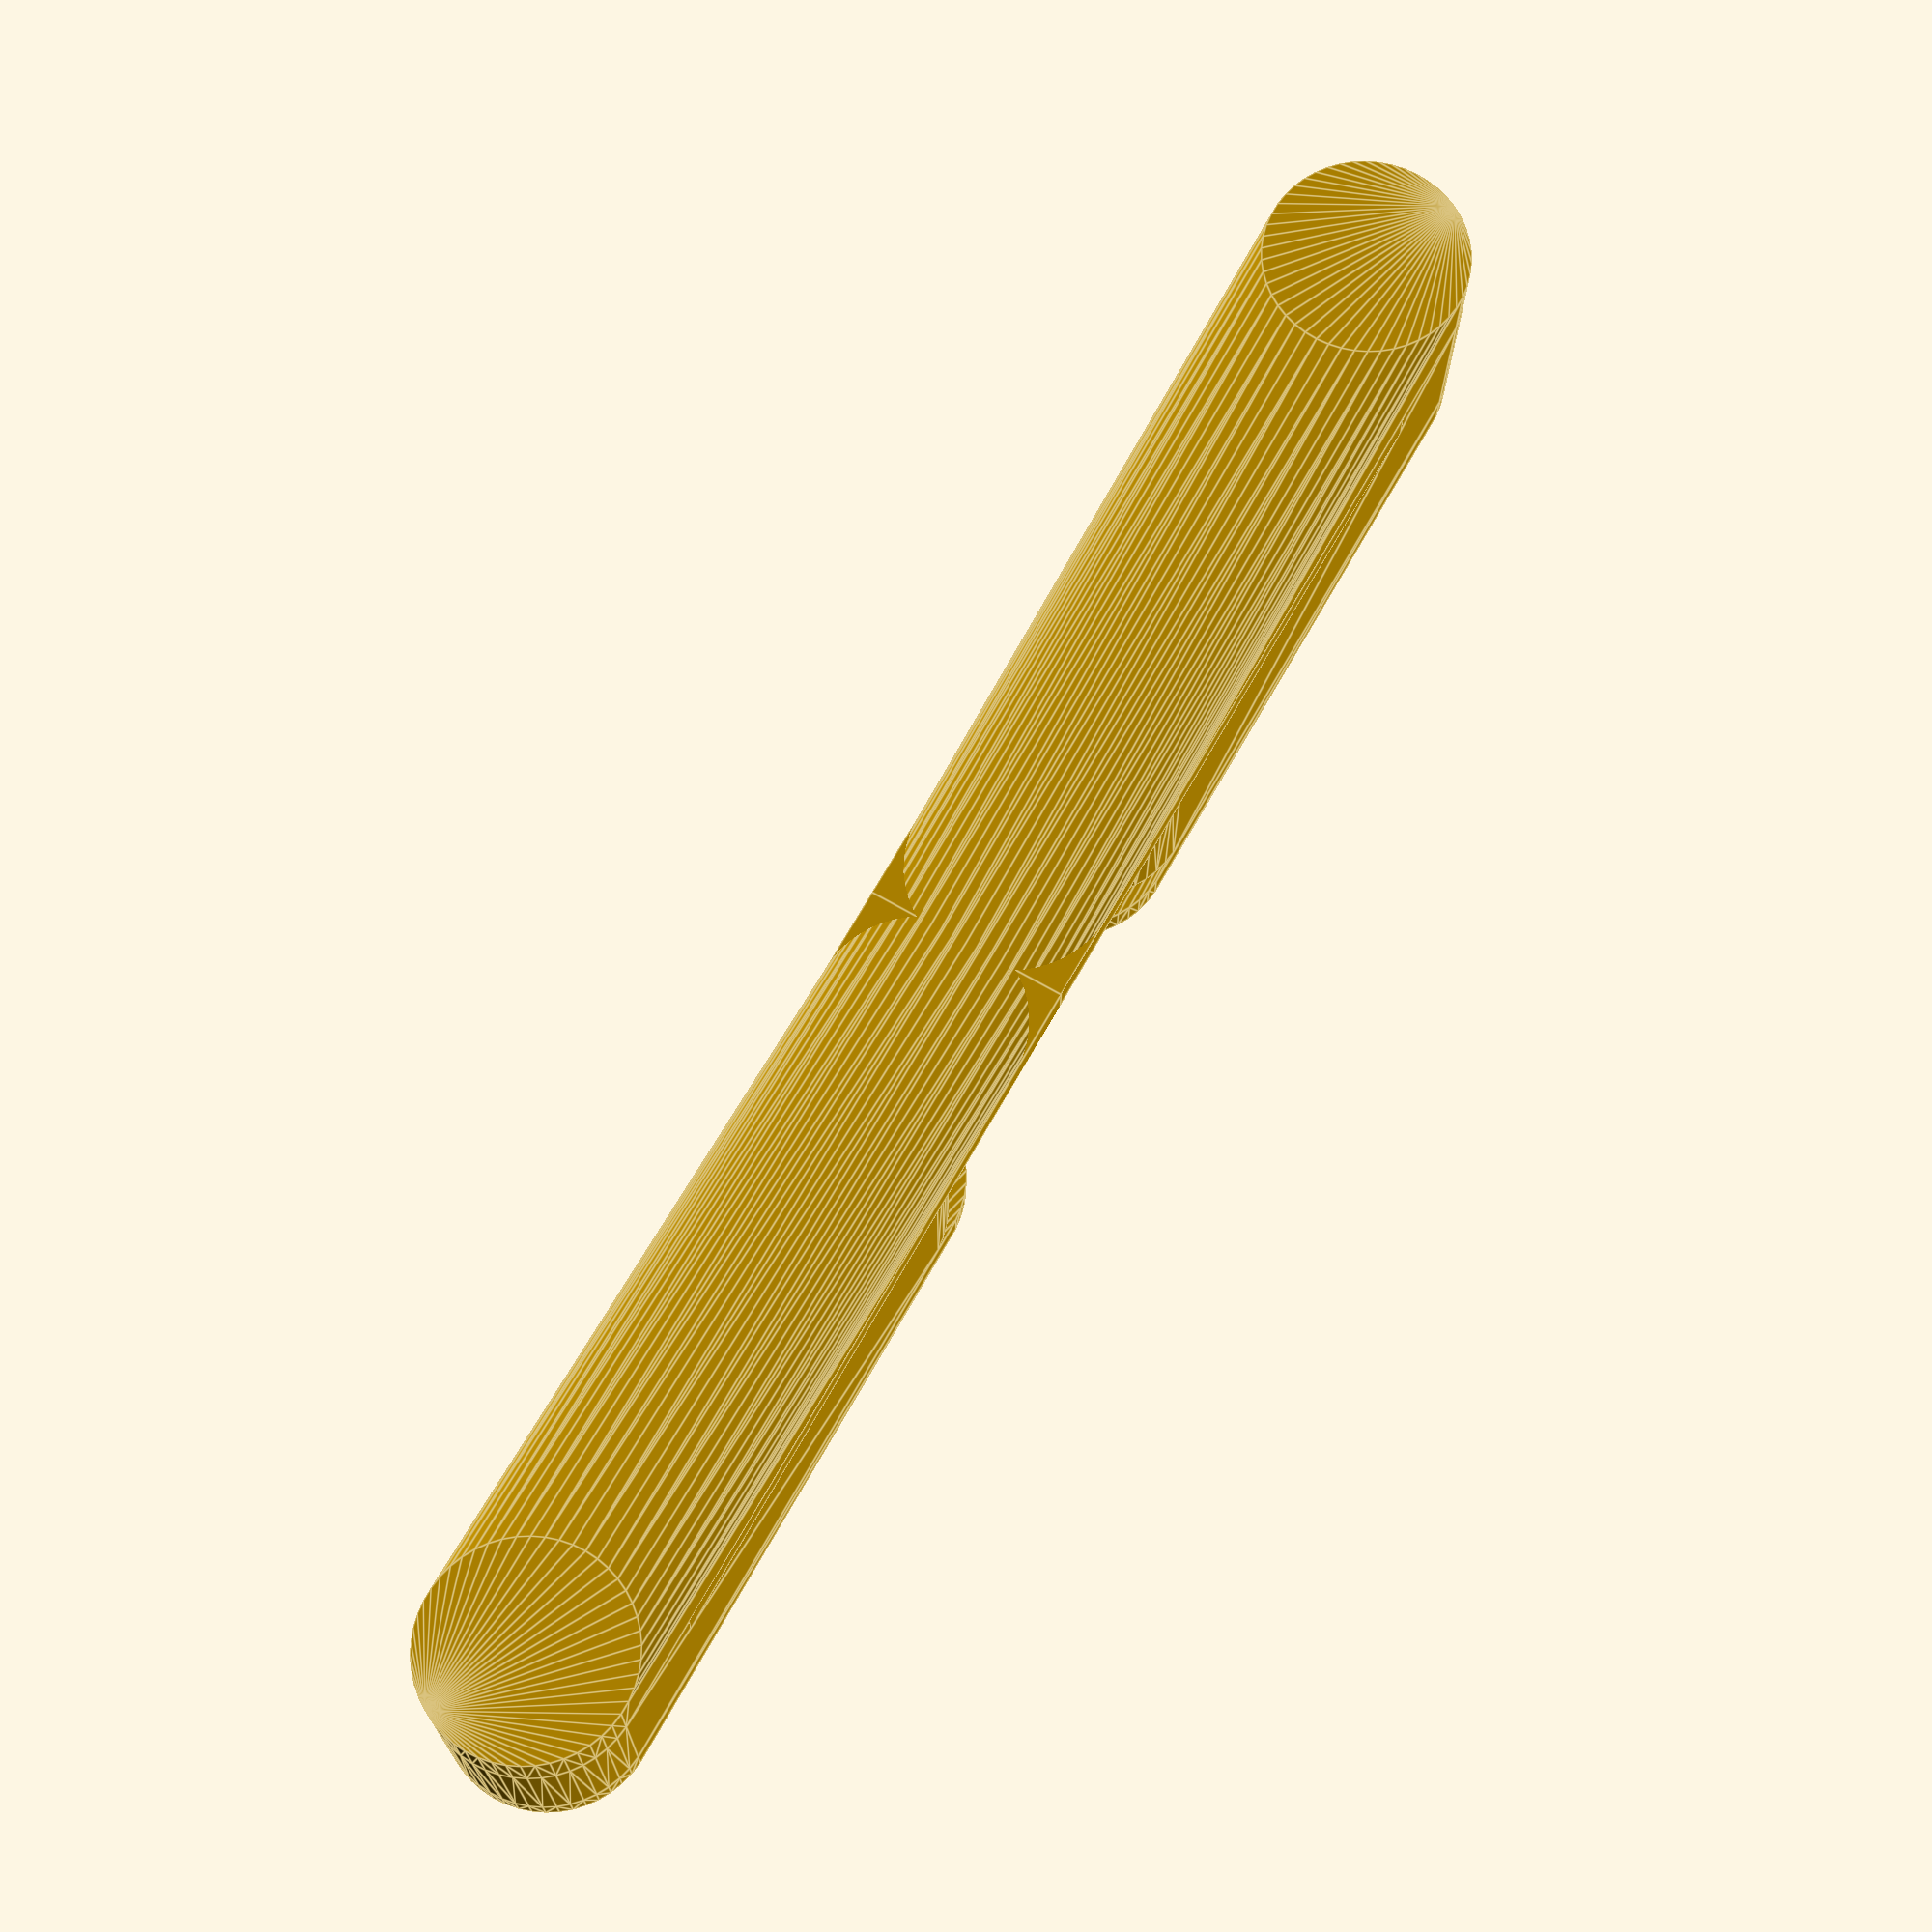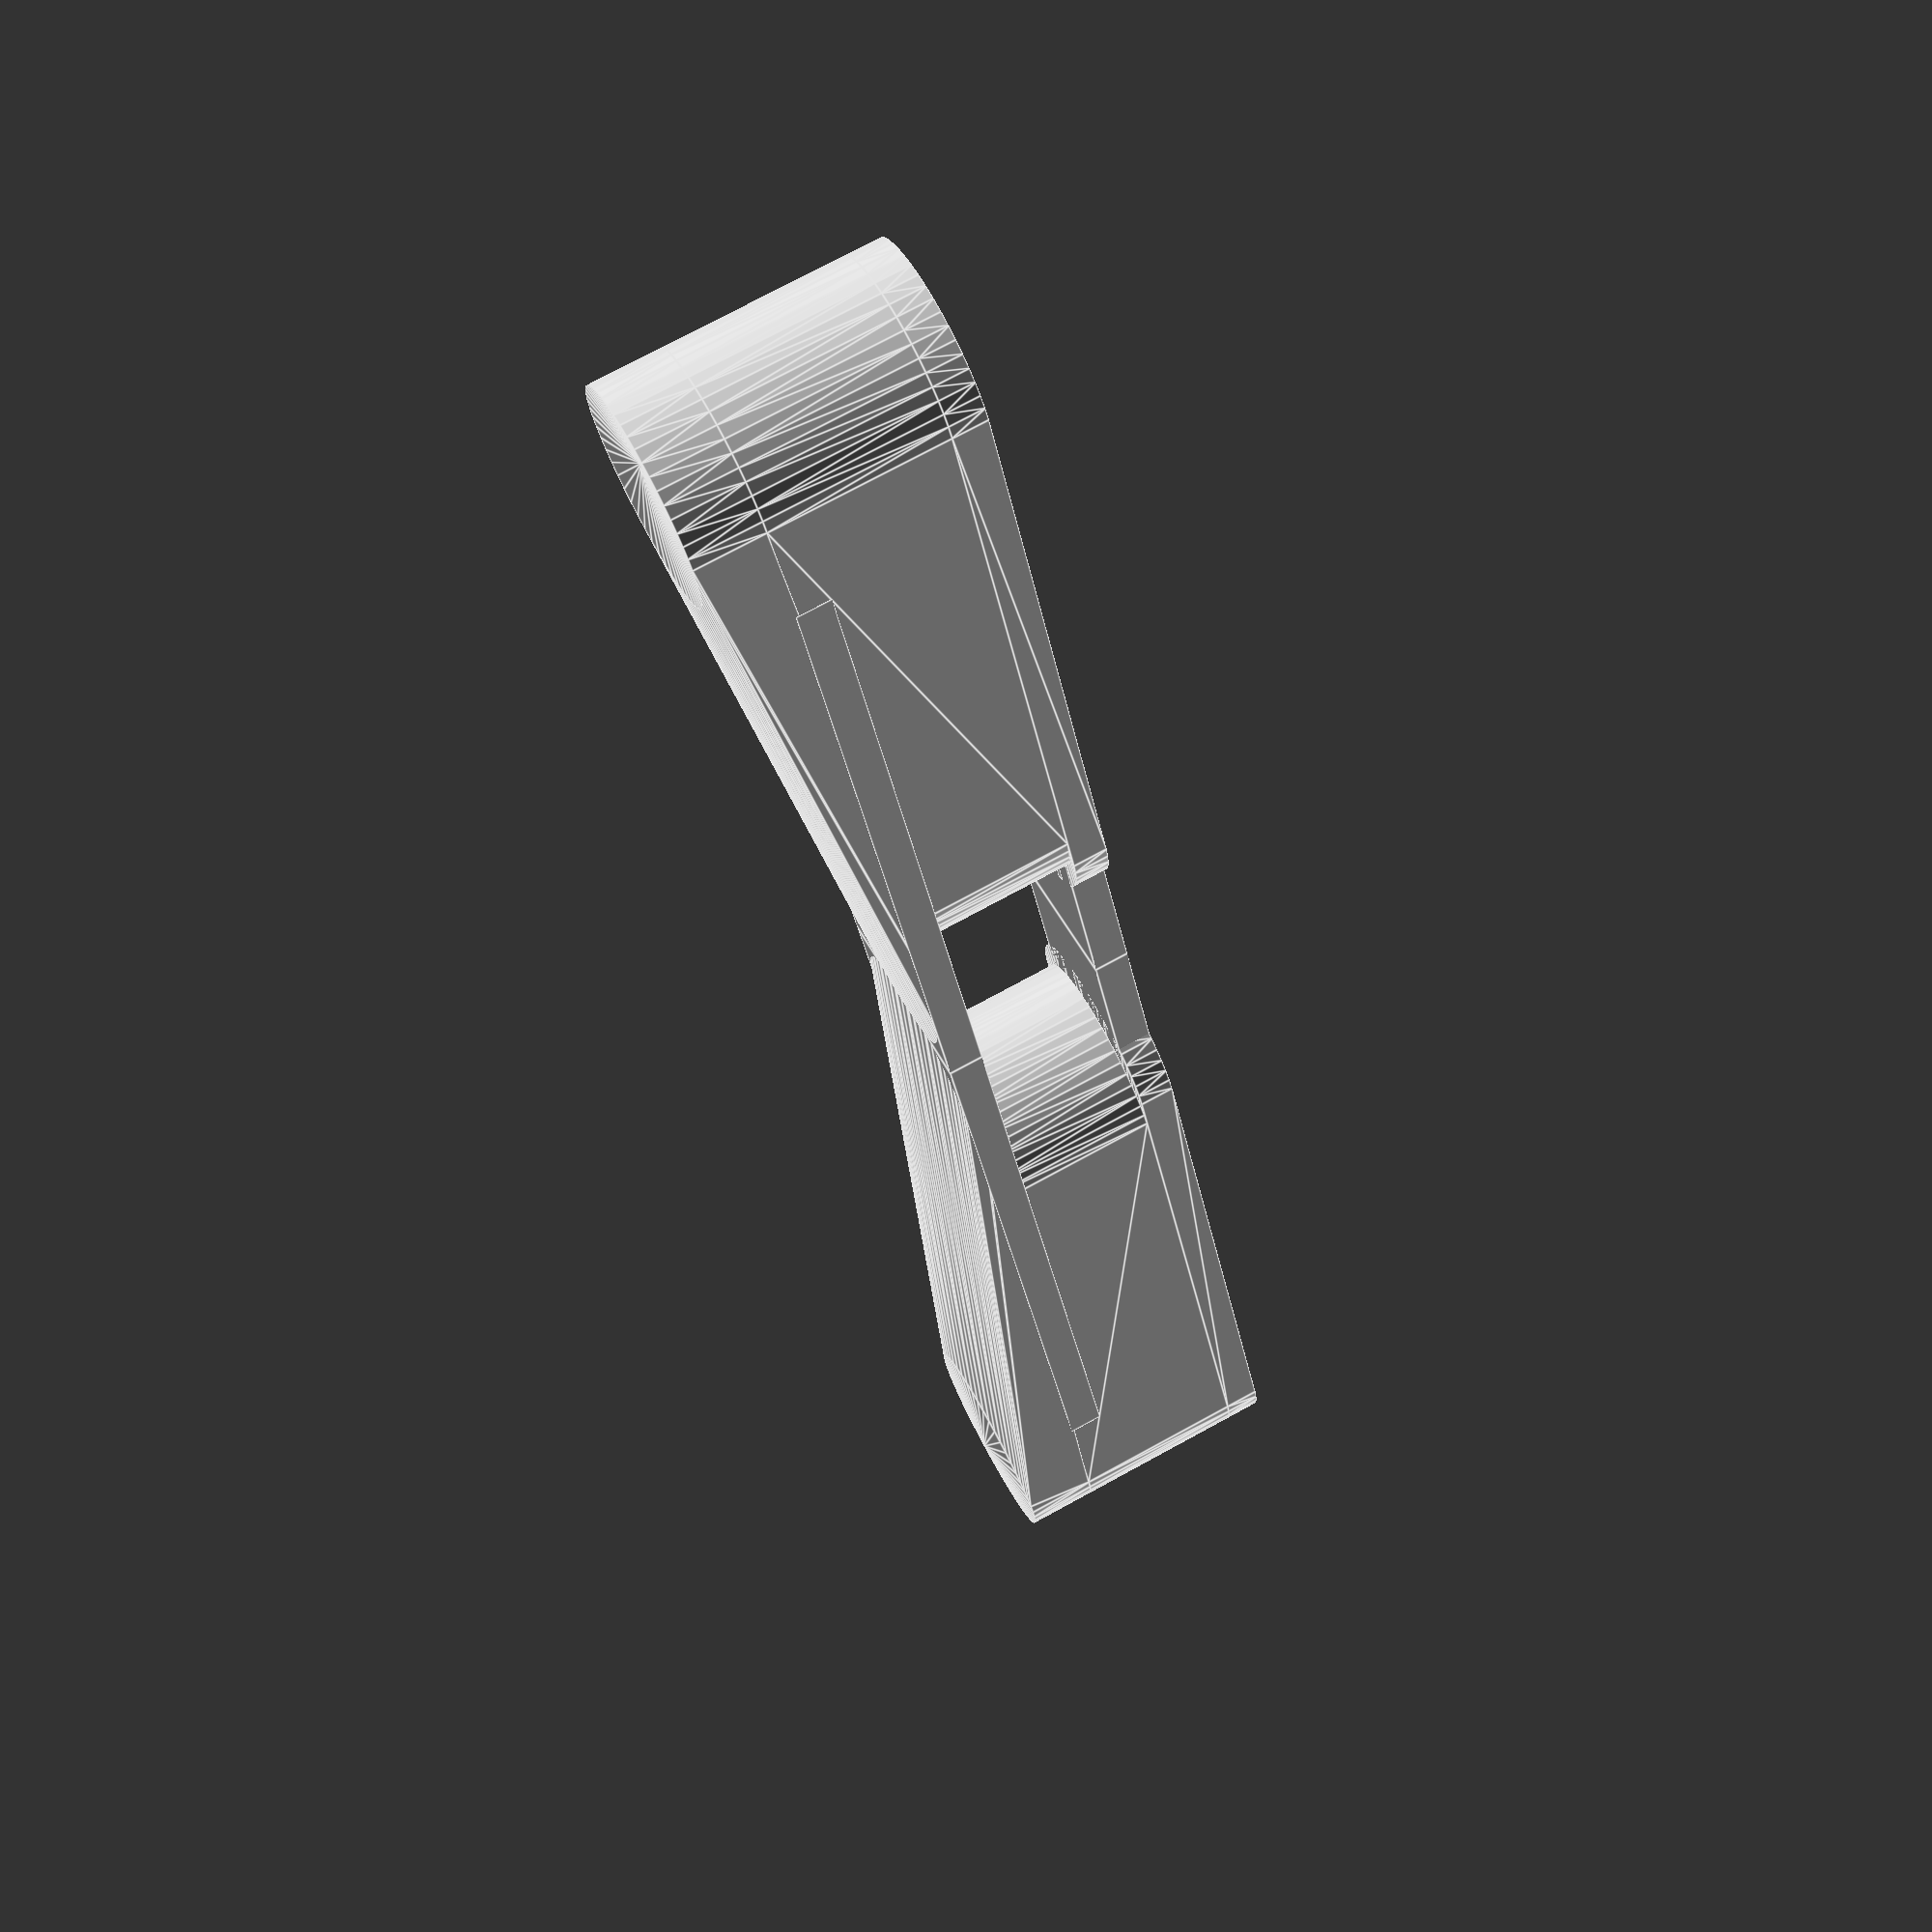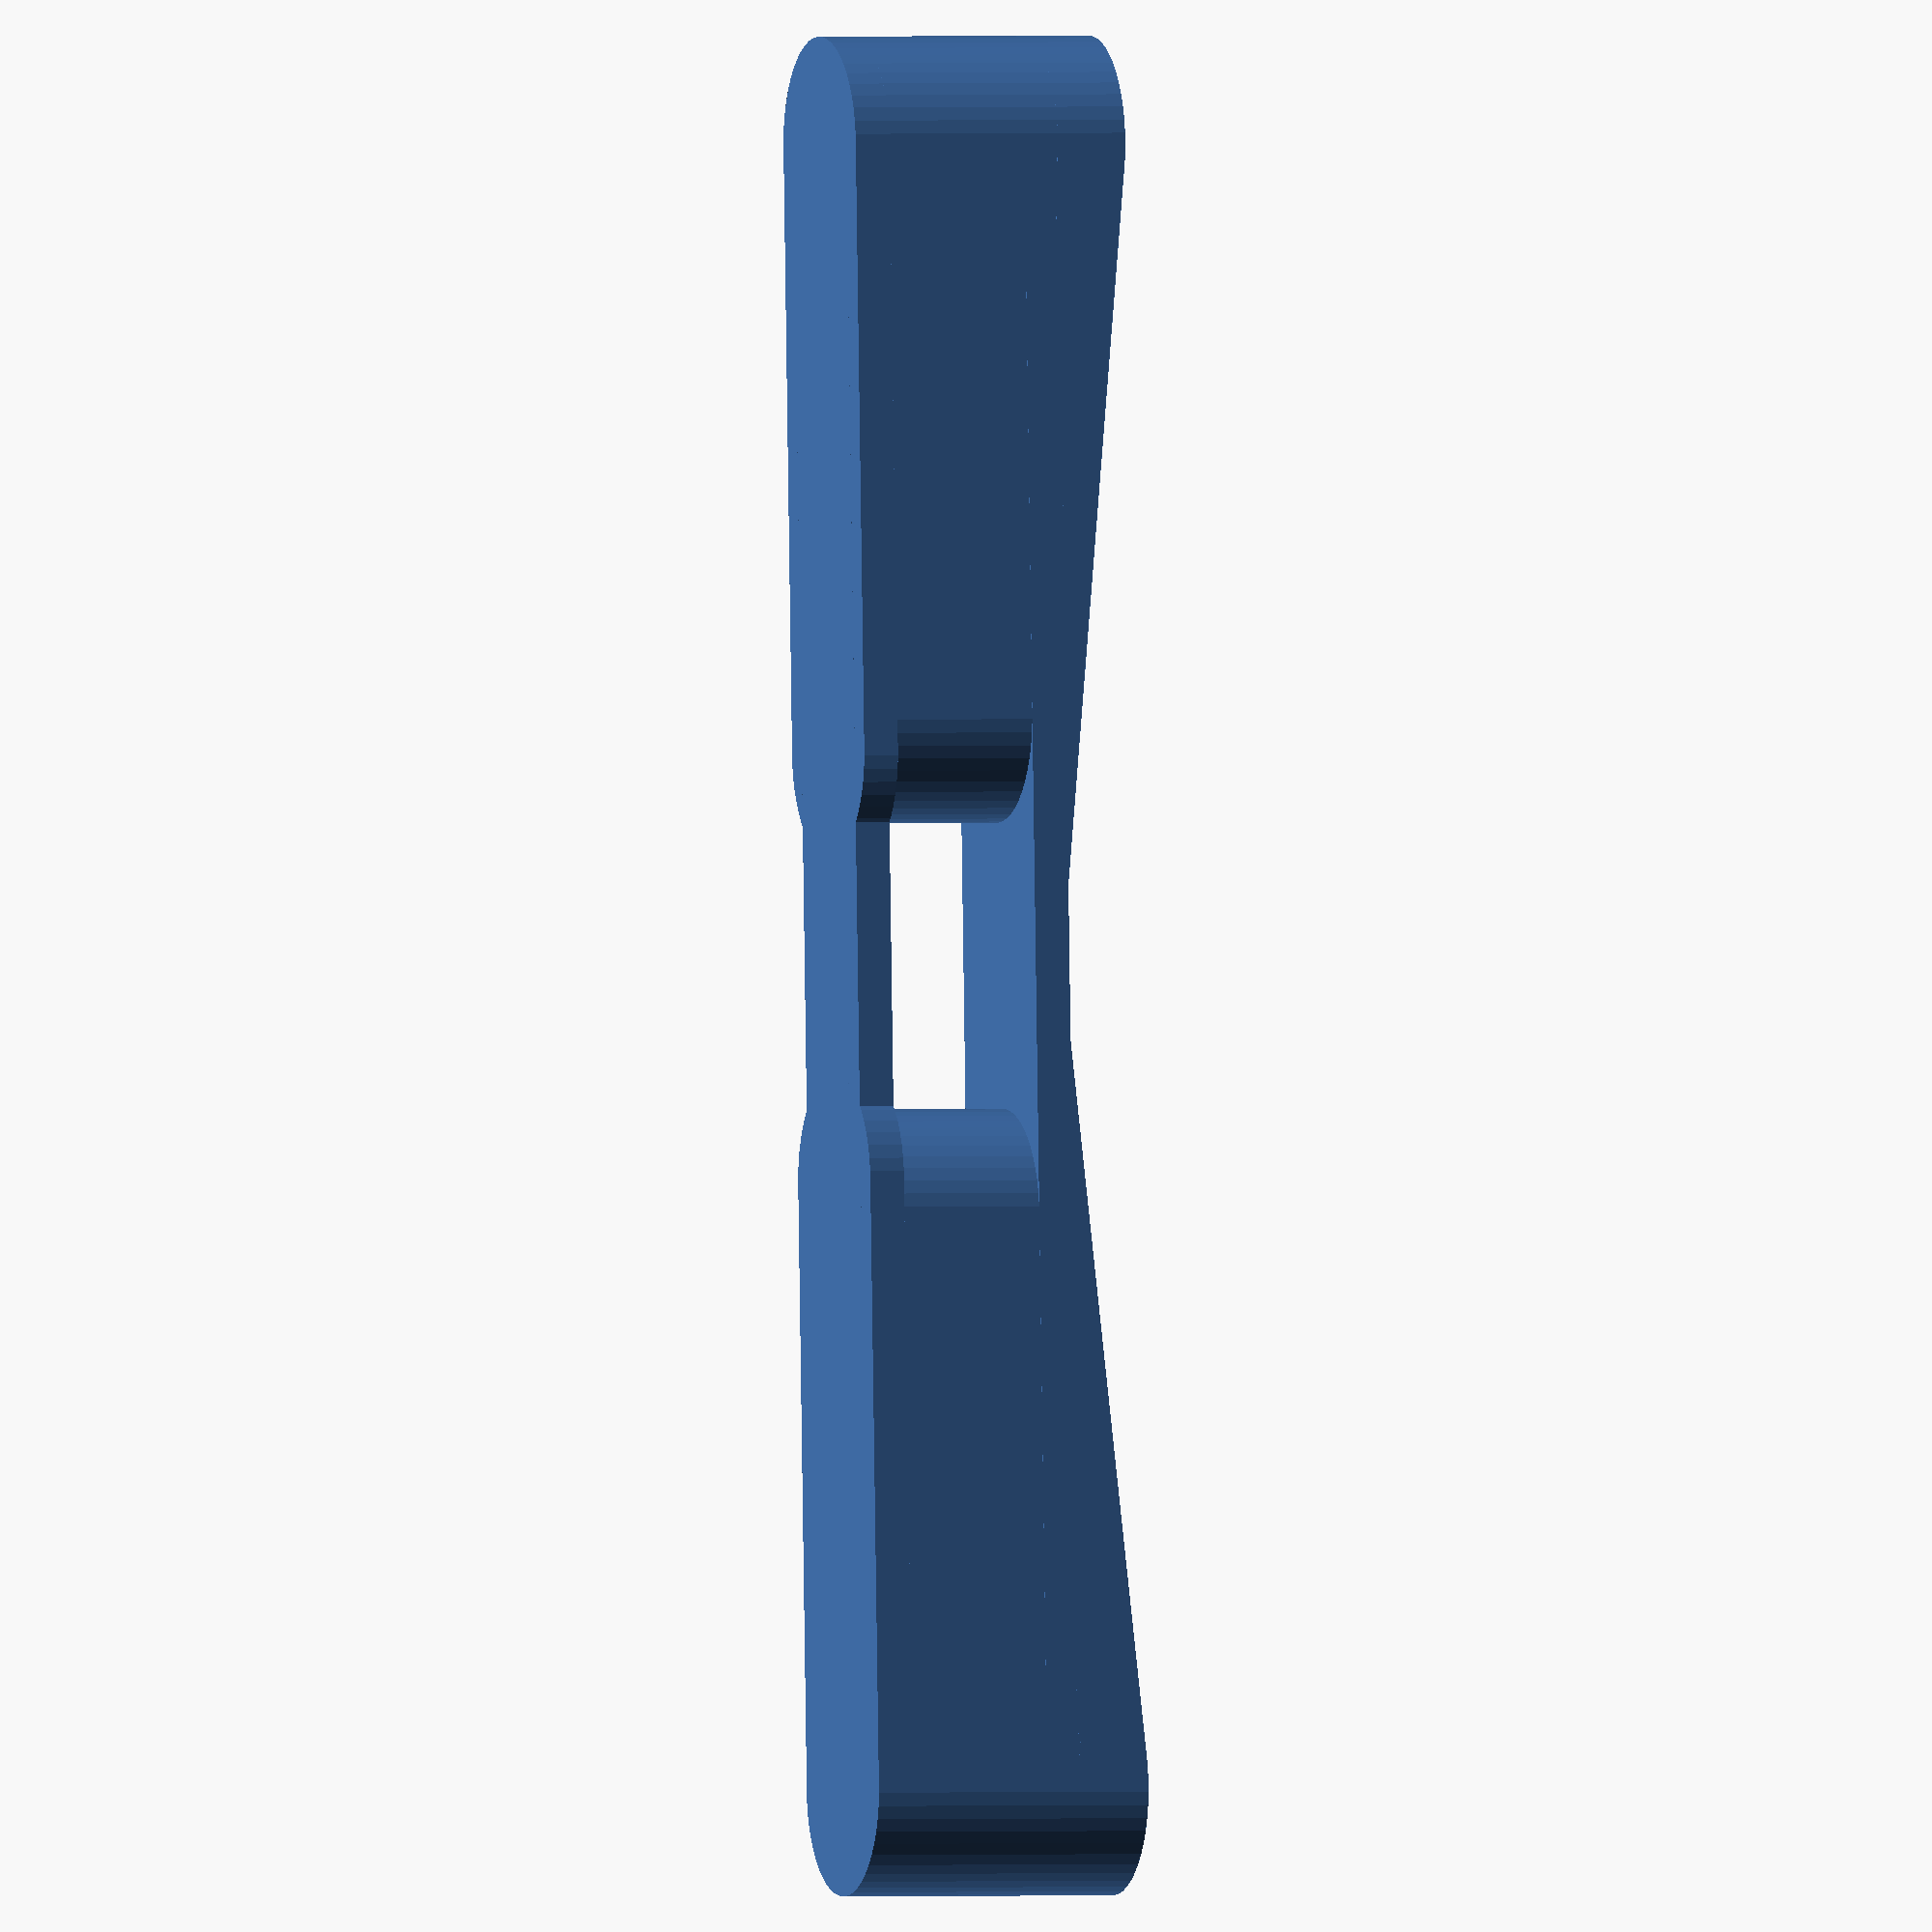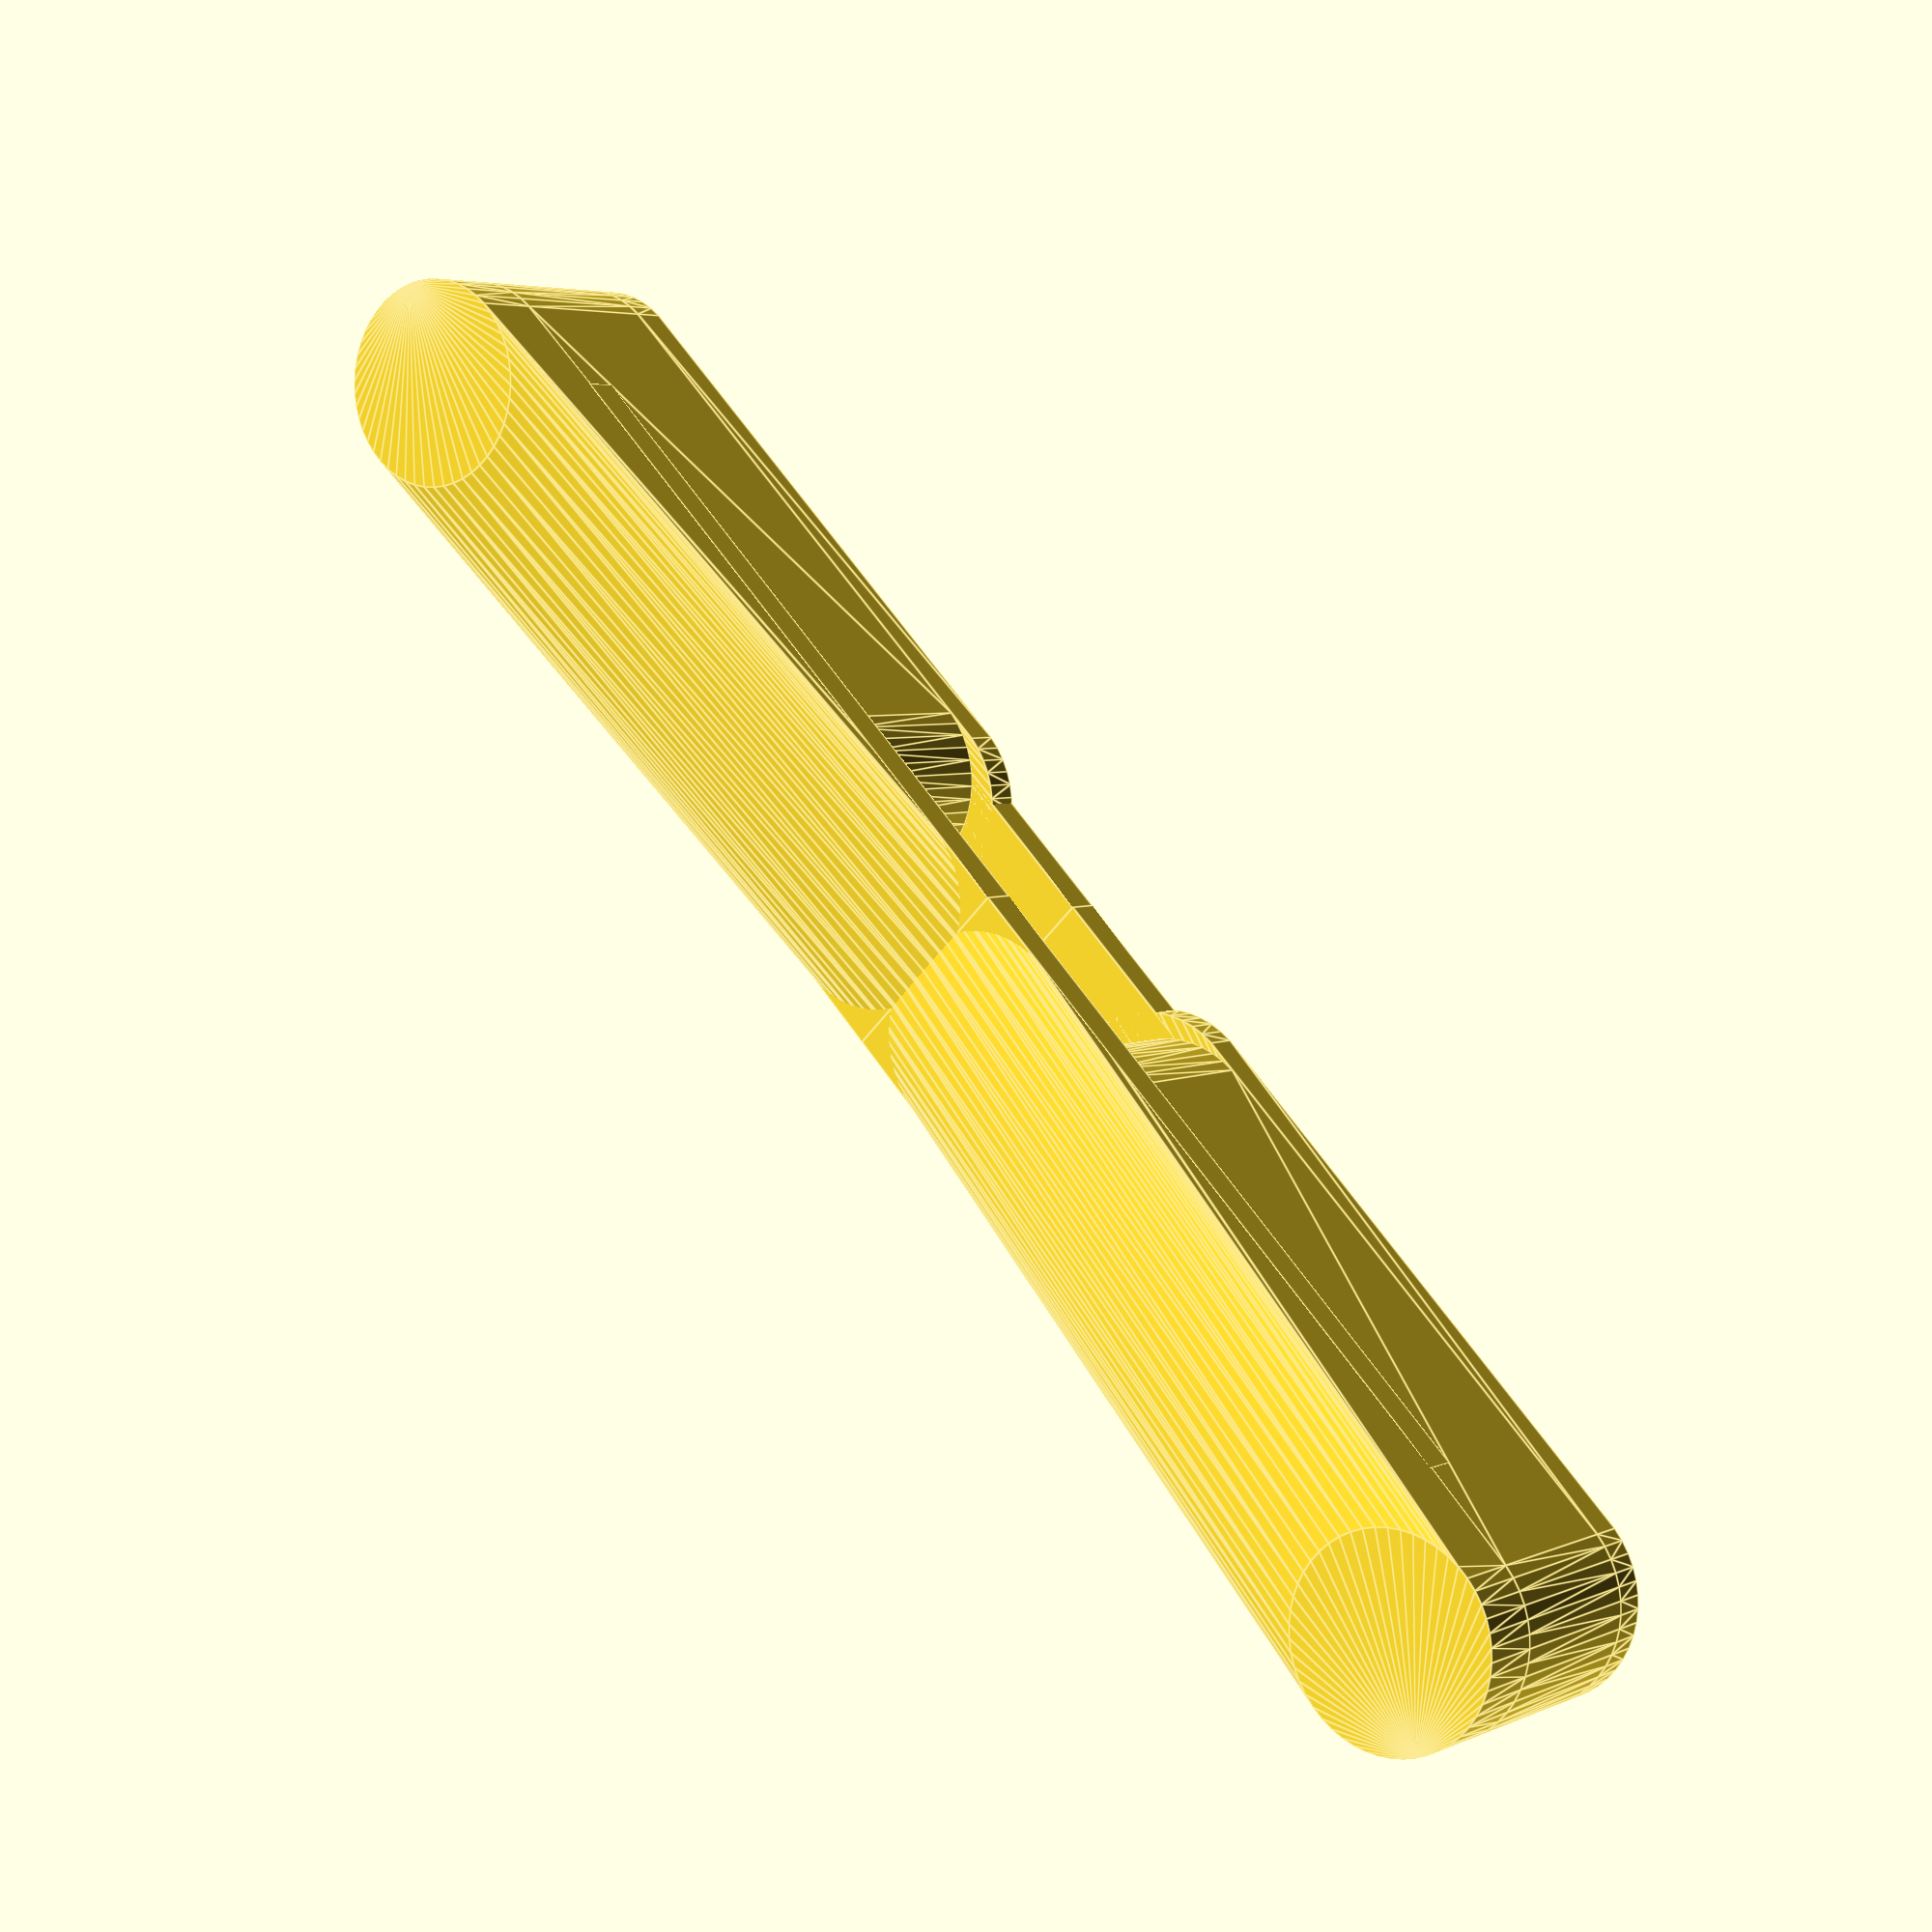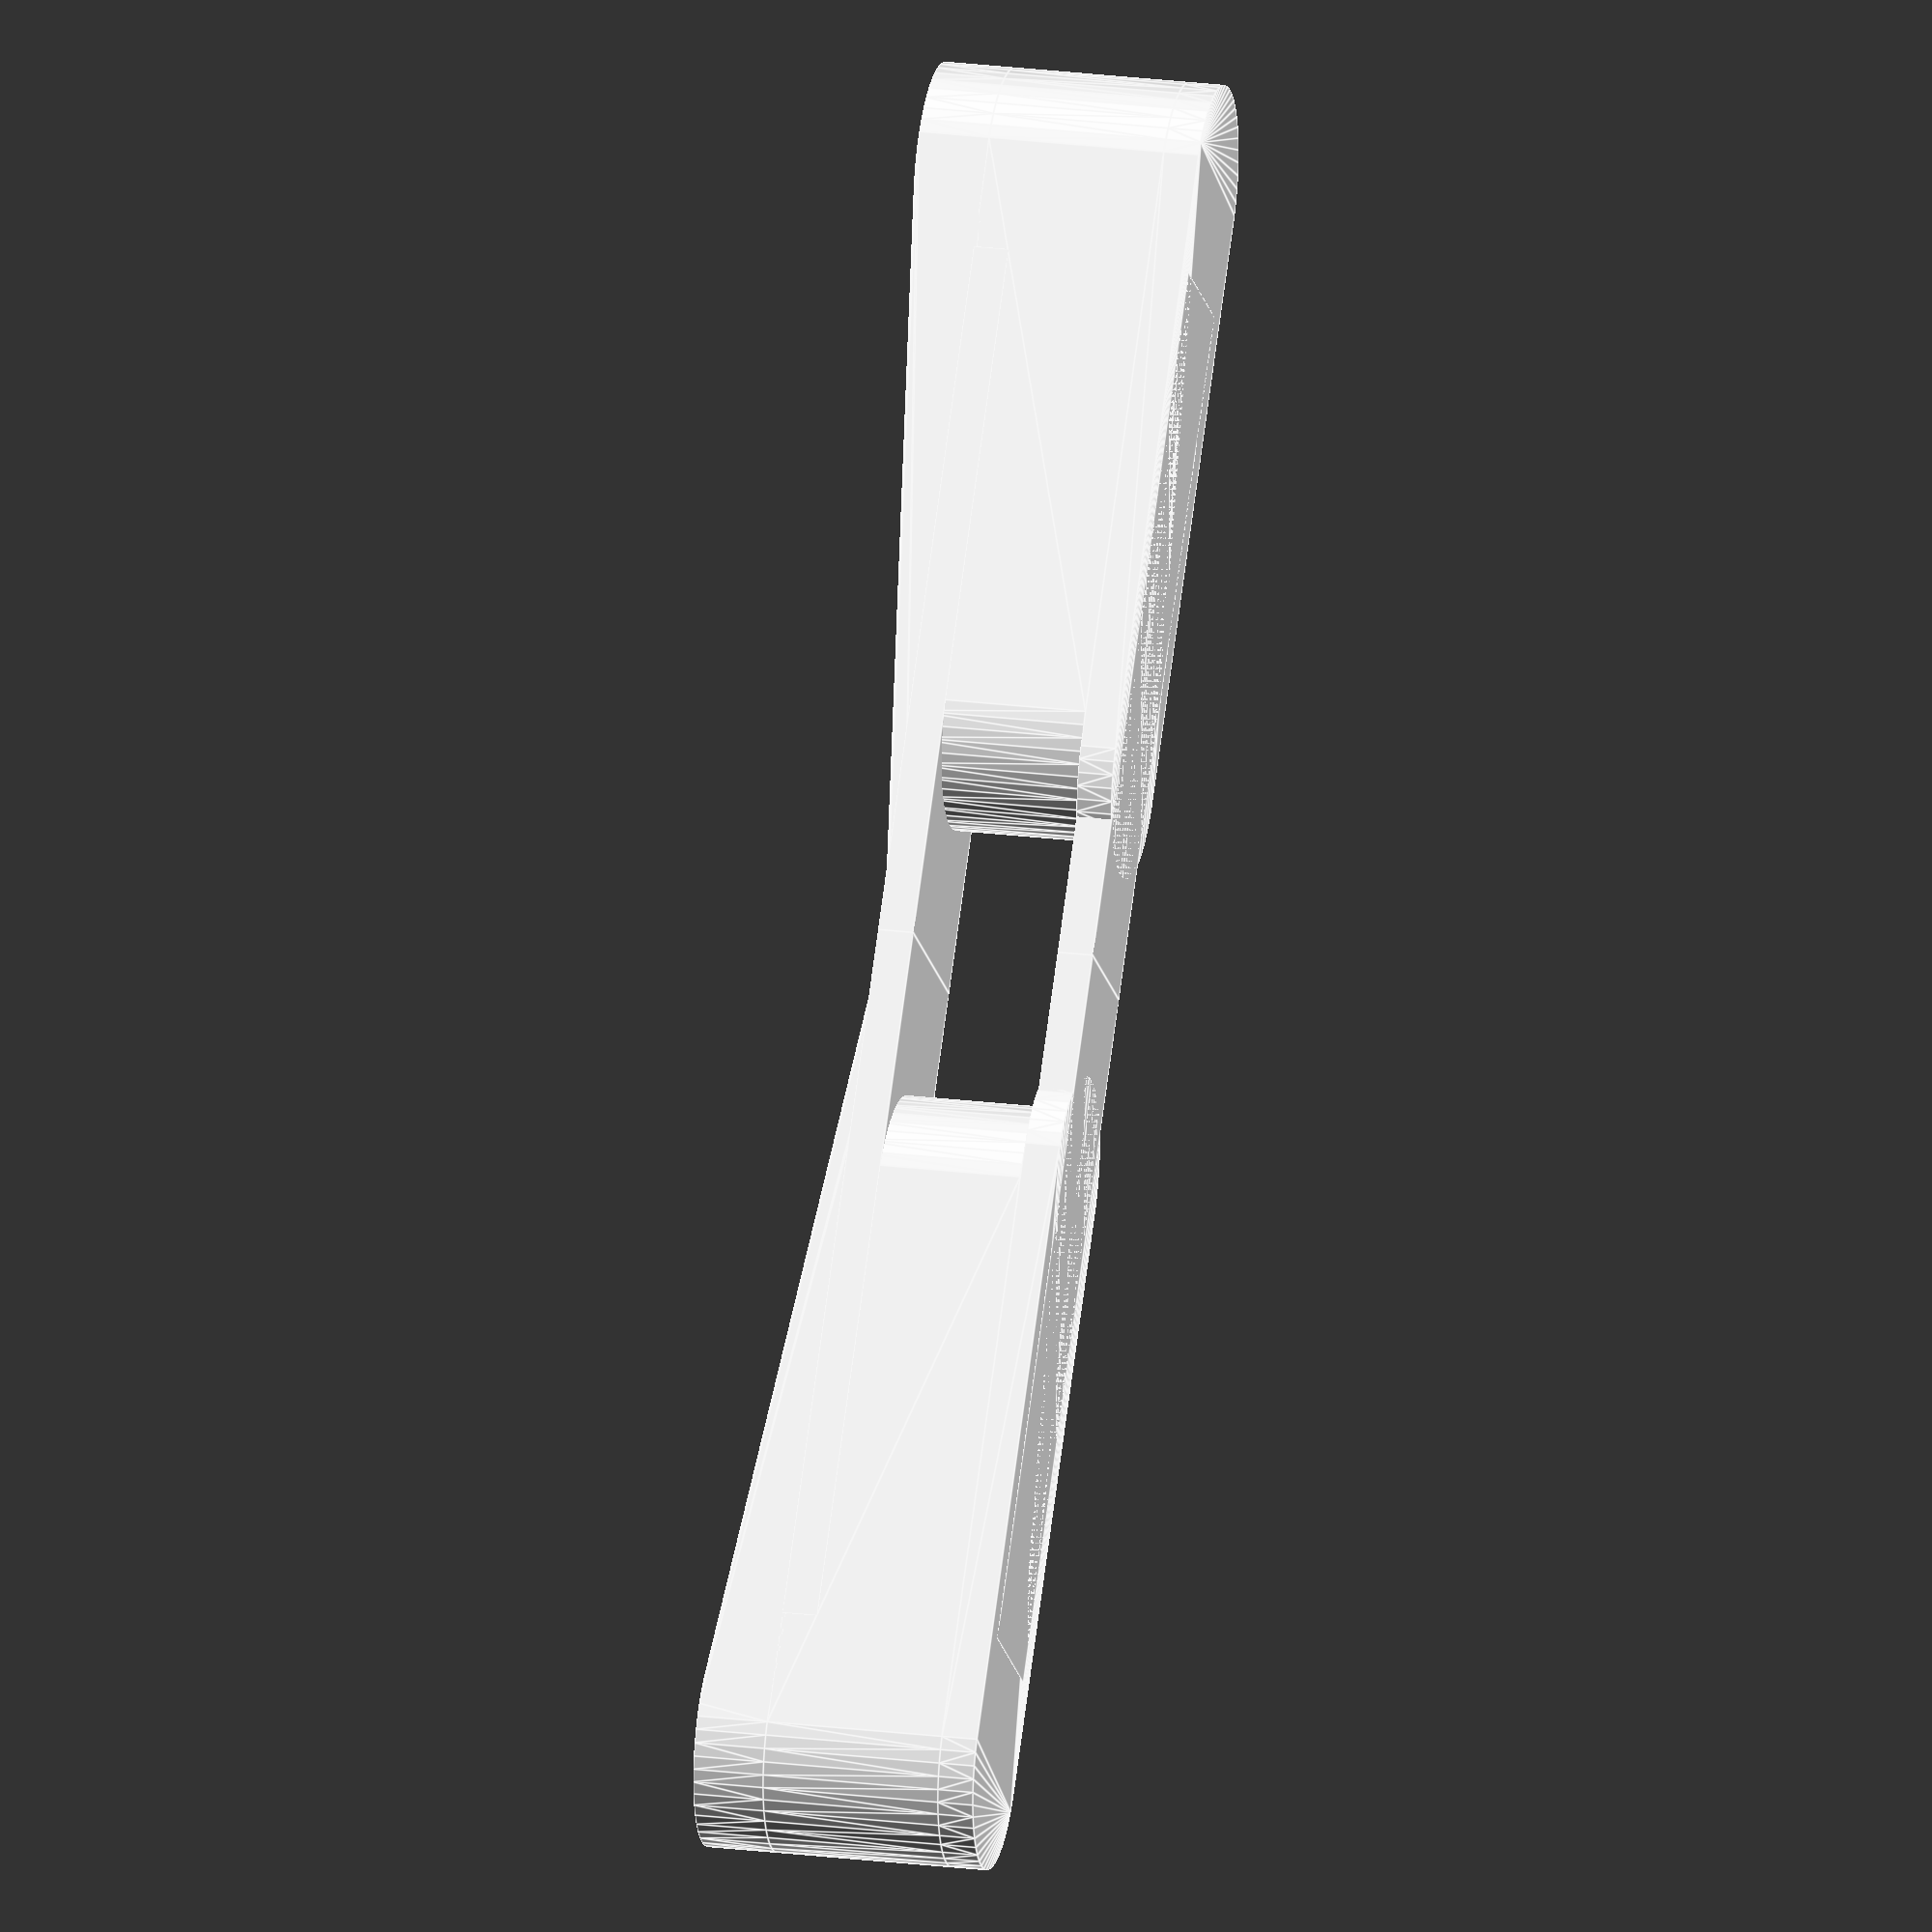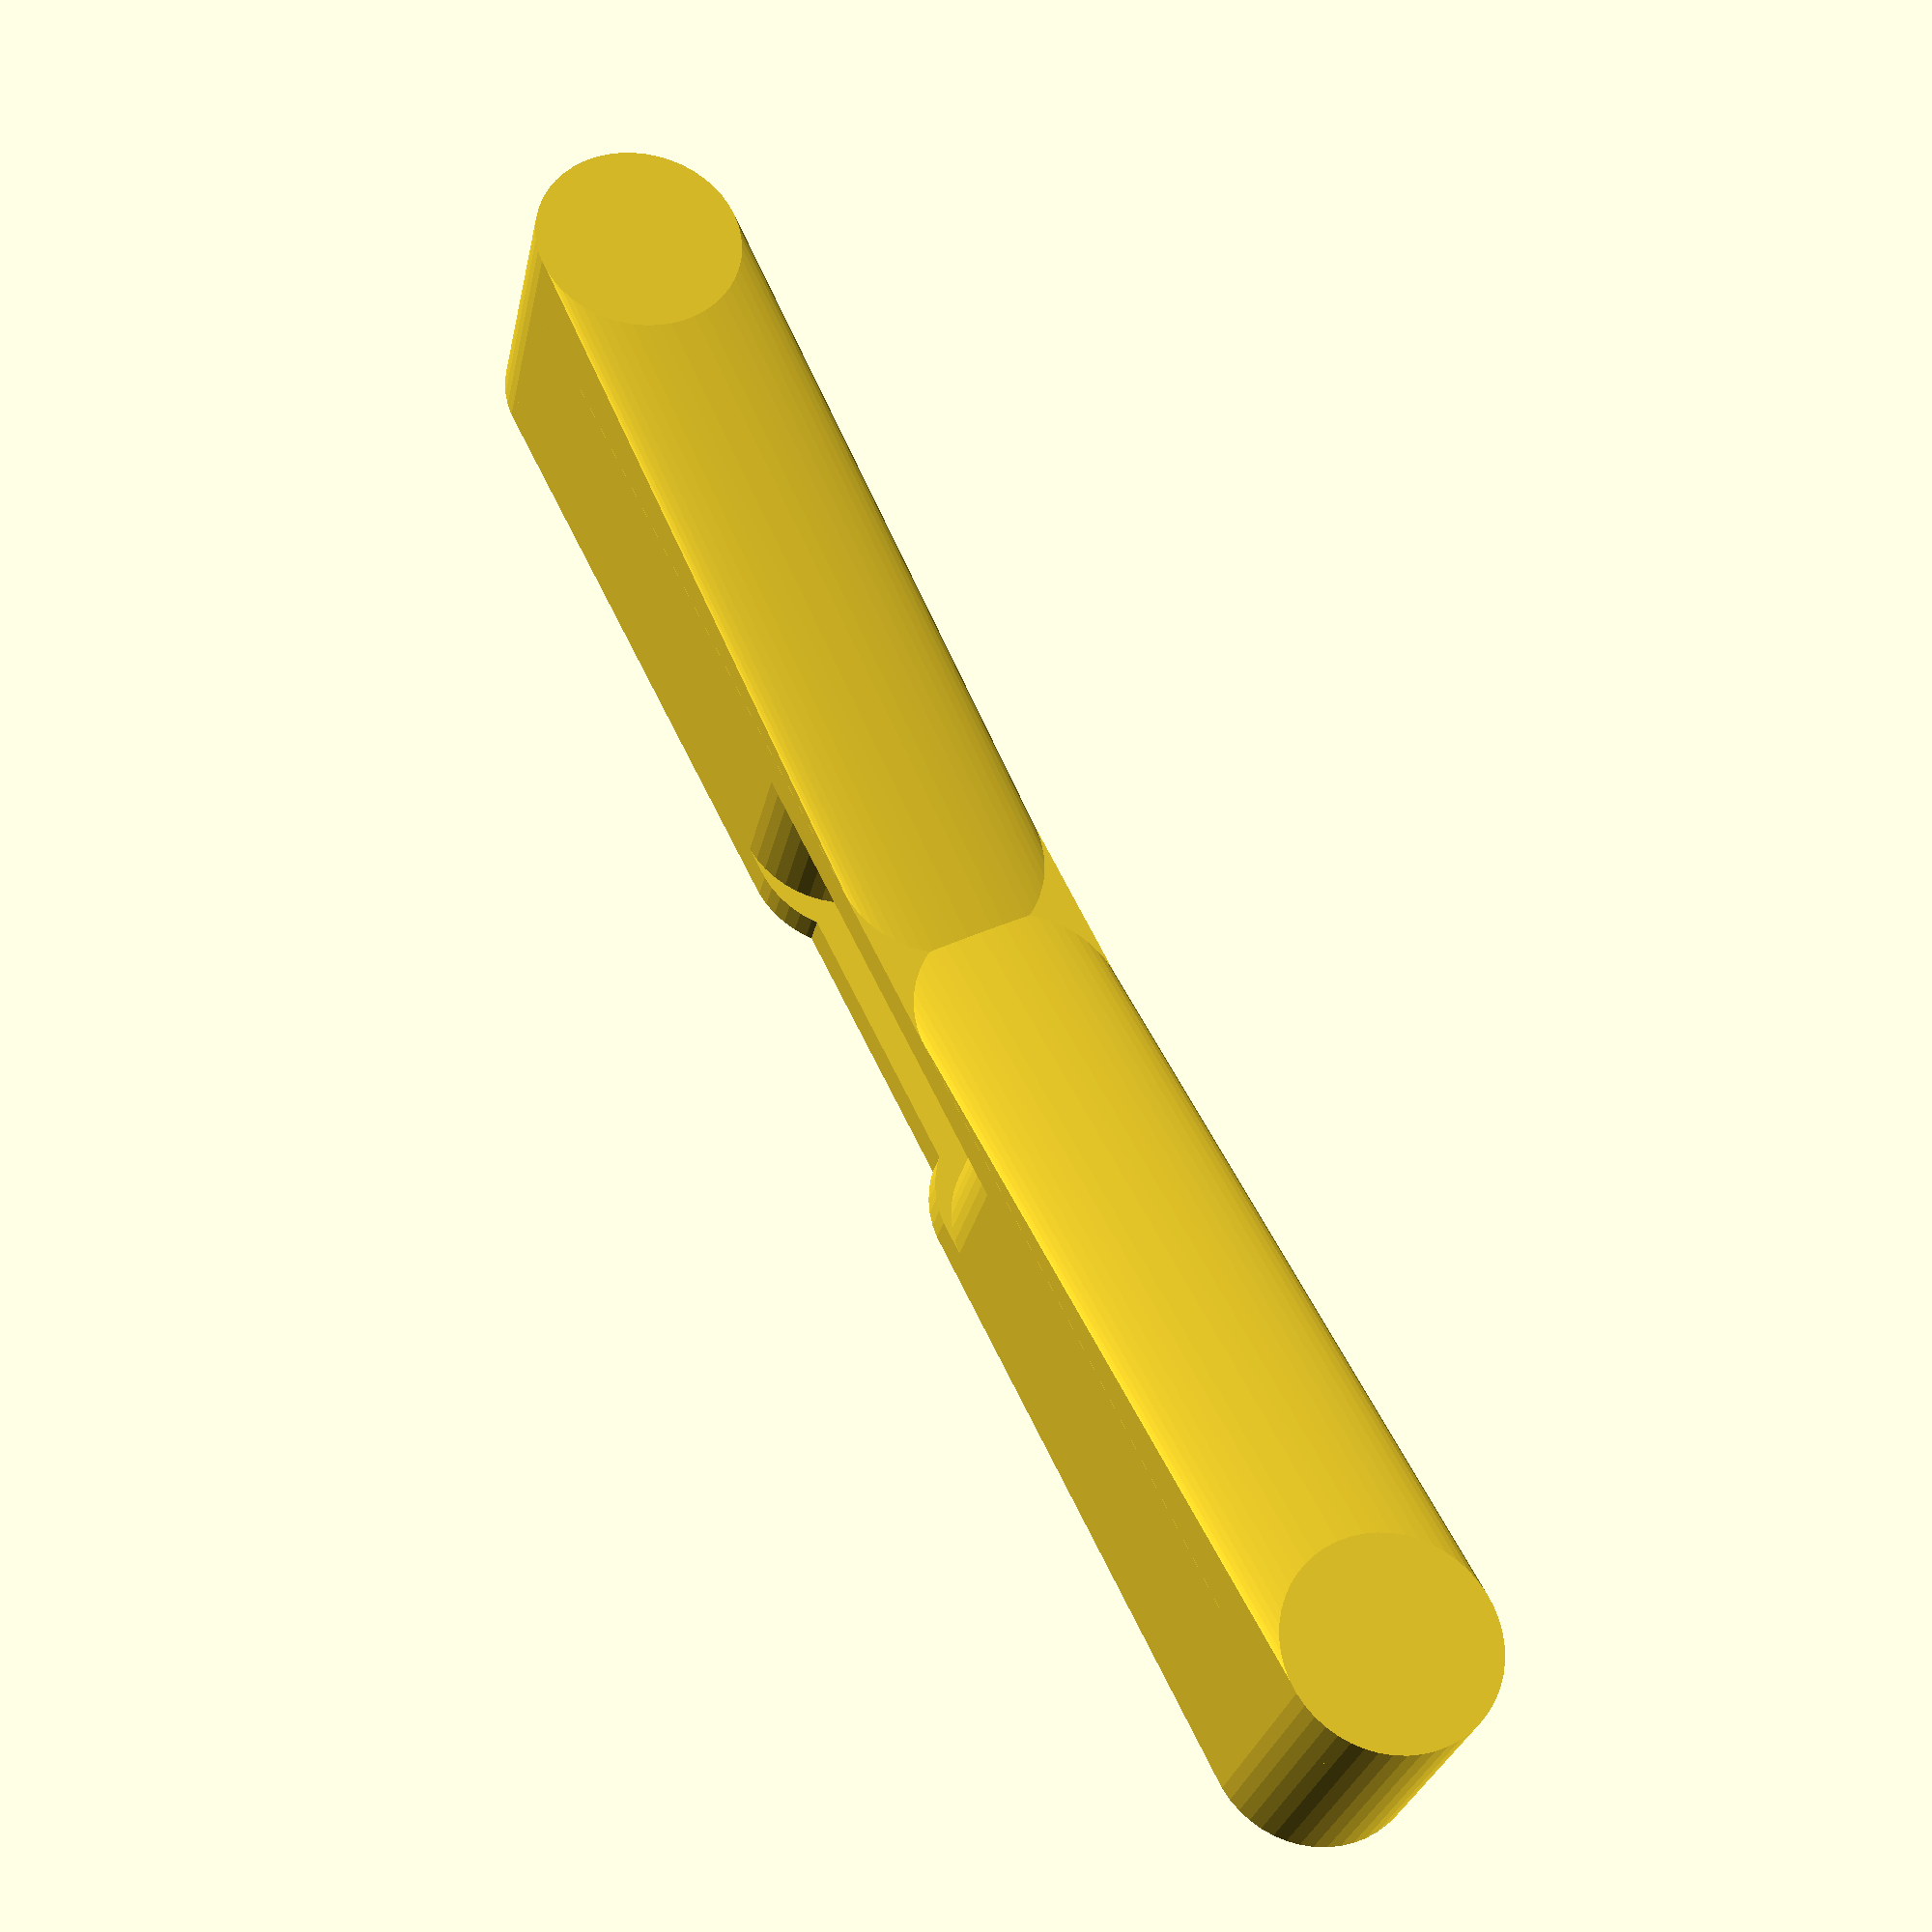
<openscad>
$fn=50;



thick = 0.5;
buttond = 2.5;
buttontopw = 2.5;
buttonholel = 26;

inner_ledge = 3;

module button_presser()
{
    pressorw = 10;
    // Fingerpad
    translate([0,0,thick])
    hull()
    {        
        dia = 3.0;
        translate([inner_ledge/2 + dia/2 + 0.5,0,0])
            cylinder(d=dia, h=buttond);
        translate([buttonholel/2 - dia/2 ,0,0])
            cylinder(d=dia, h=buttond);
    }
    // Base
    translate([0,0,0])
    hull()
    {        
        dia = 3.0;
        translate([inner_ledge/2 + dia/2,0,0])
            cylinder(d=dia, h=thick);
        translate([buttonholel/2 - dia/2,0,0])
            cylinder(d=dia, h=thick);
    }
    // Strip
    translate([5,0,thick/2])
        cube([10,2.2,thick], center=true);
    // Bridge
    translate([5,0,buttond+thick/2])
        cube([10,3,thick], center=true);
    // Fingerpad
    translate([0,0,buttond])
    hull()
    {        
        dia = 3.0;
        translate([0,0,(thick/2)/2])
            cylinder(d1=dia, d2=3, h=thick/2);
        translate([buttonholel/2 - dia/2,0,(thick*2)/2])
            cylinder(d1=dia, d2=3, h=thick*2);
    }   
}

rotate([0,0,0])
{
    if (0)
    %translate([0,0,buttond/2])
        cube([3,2,buttond], center=true);
    if (0)
    %translate([0,0,buttond+1])
        cube([buttonholel,3,0.2], center=true);

    // pressor
    rotate([0,0,180])
        button_presser();
    rotate([0,0,0])
        button_presser();

}
</openscad>
<views>
elev=18.3 azim=299.7 roll=359.9 proj=p view=edges
elev=285.3 azim=247.3 roll=61.4 proj=p view=edges
elev=179.3 azim=92.4 roll=289.7 proj=o view=wireframe
elev=175.5 azim=225.6 roll=144.8 proj=p view=edges
elev=337.7 azim=51.5 roll=102.4 proj=o view=edges
elev=207.2 azim=63.2 roll=191.0 proj=p view=solid
</views>
